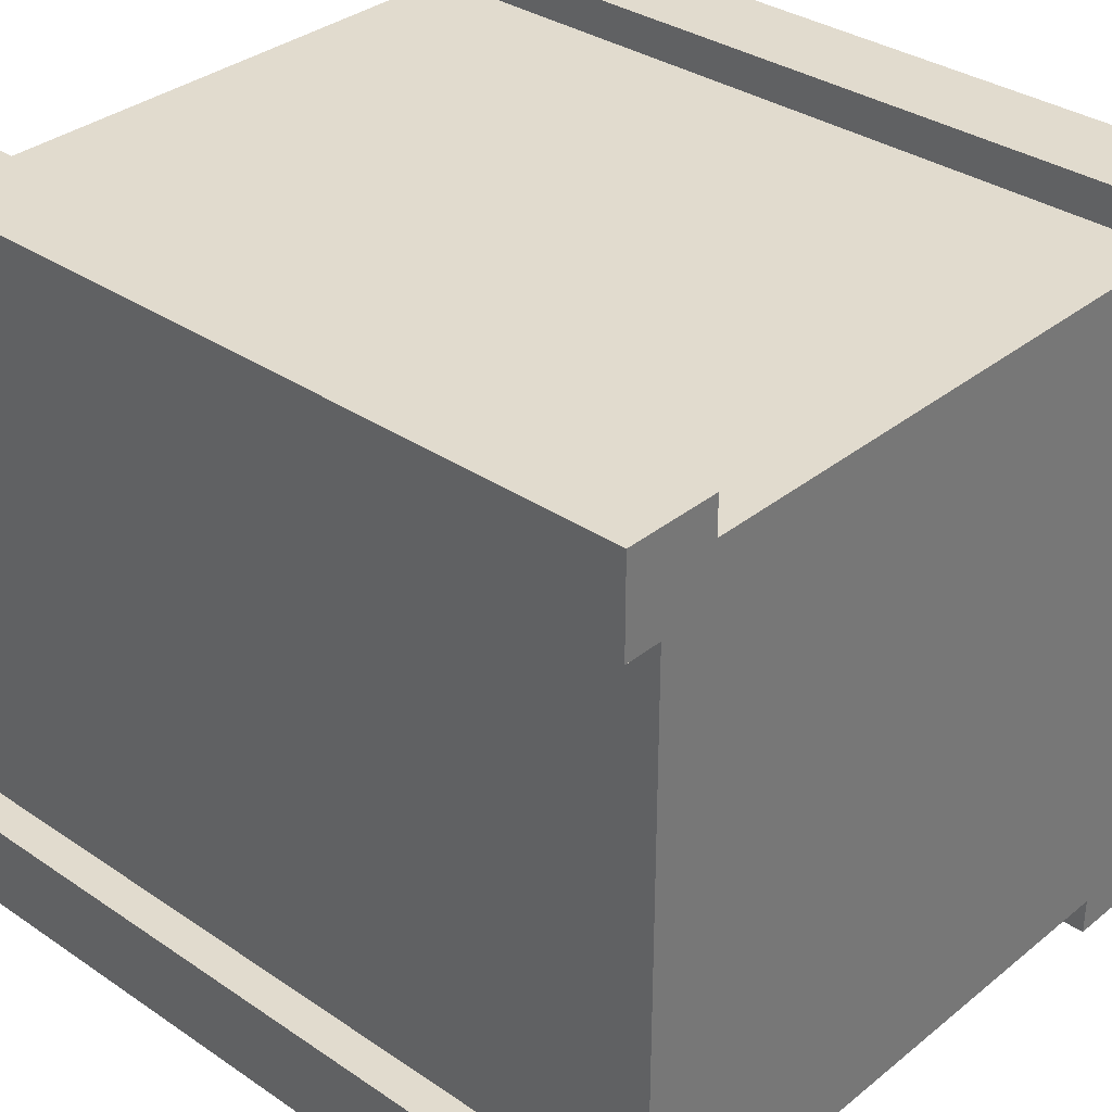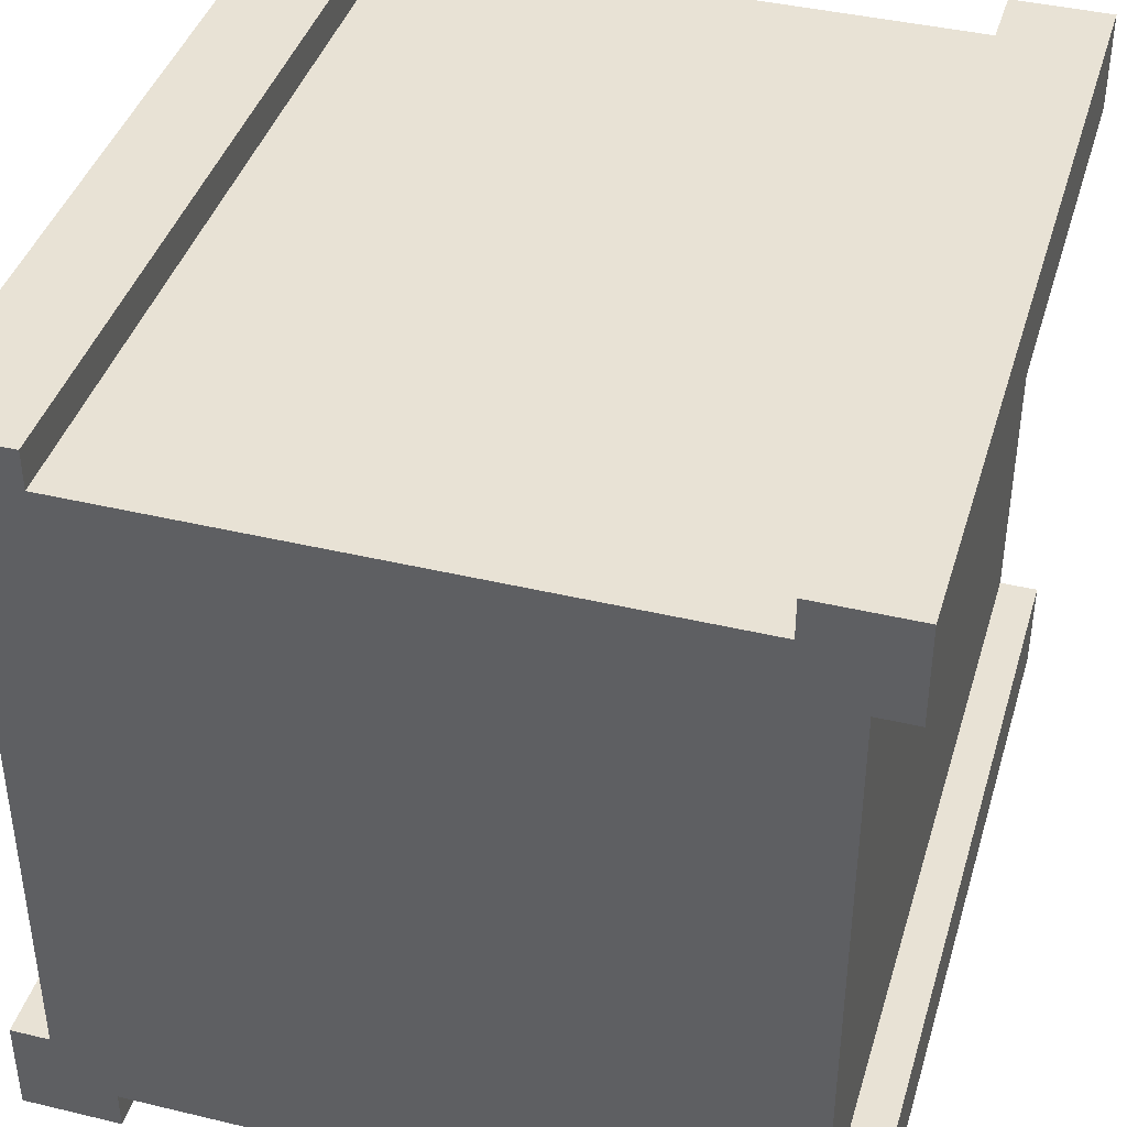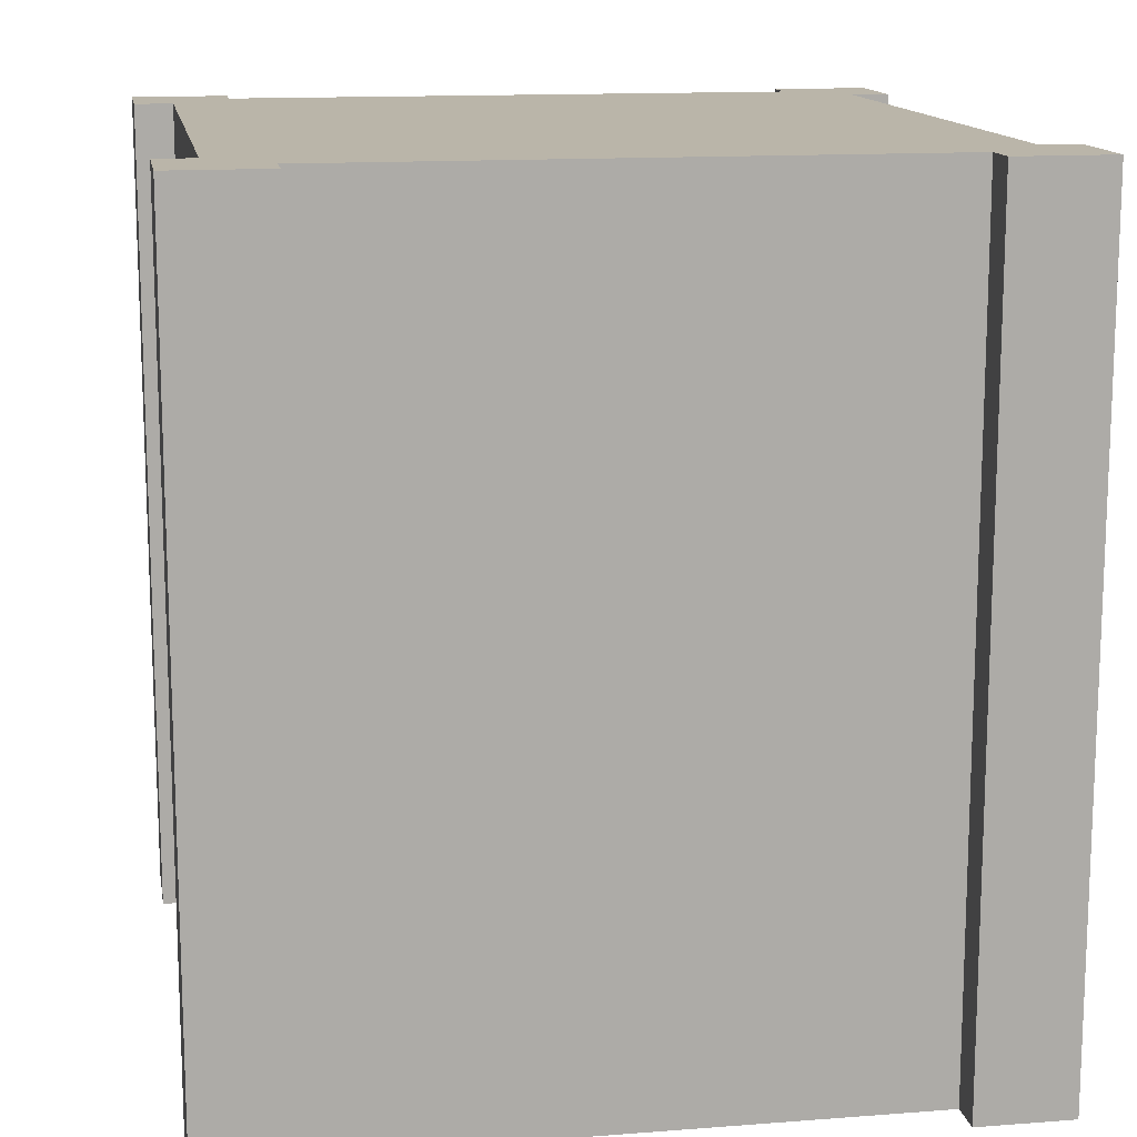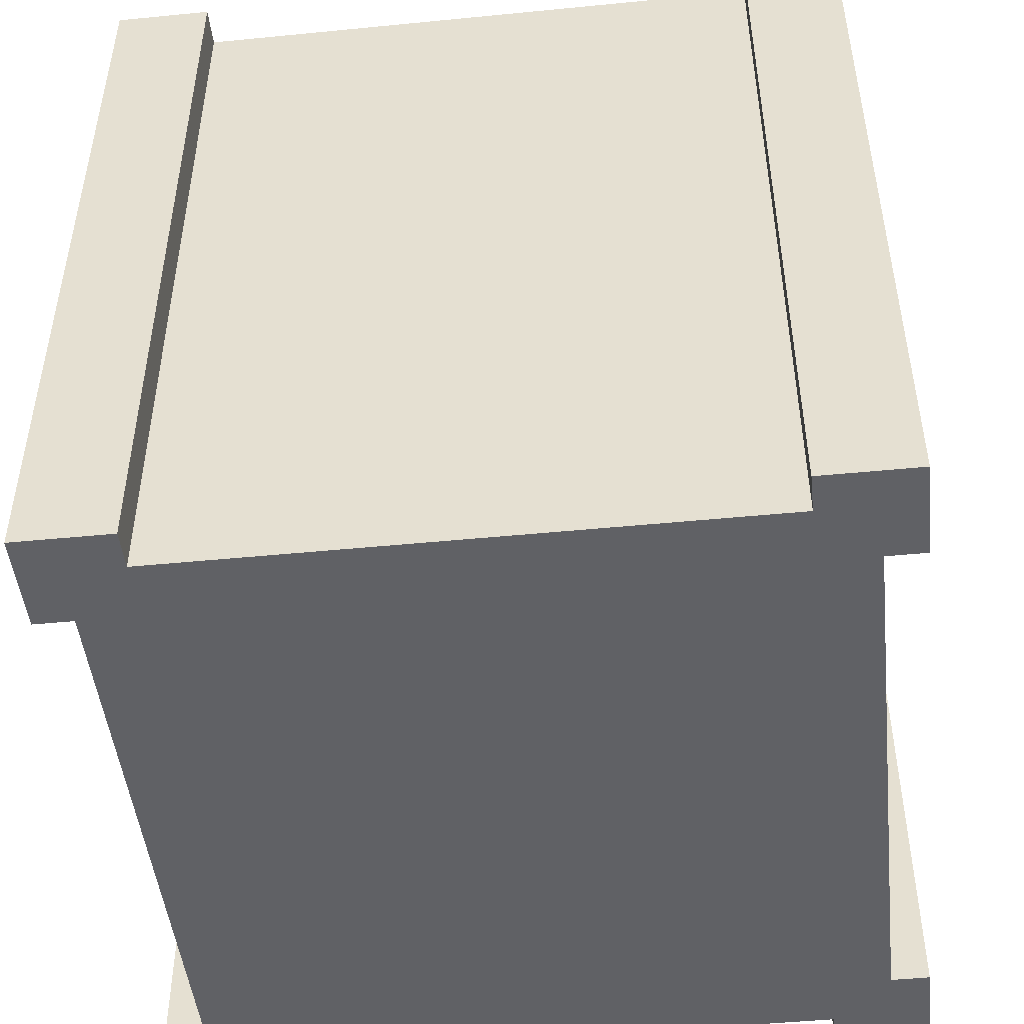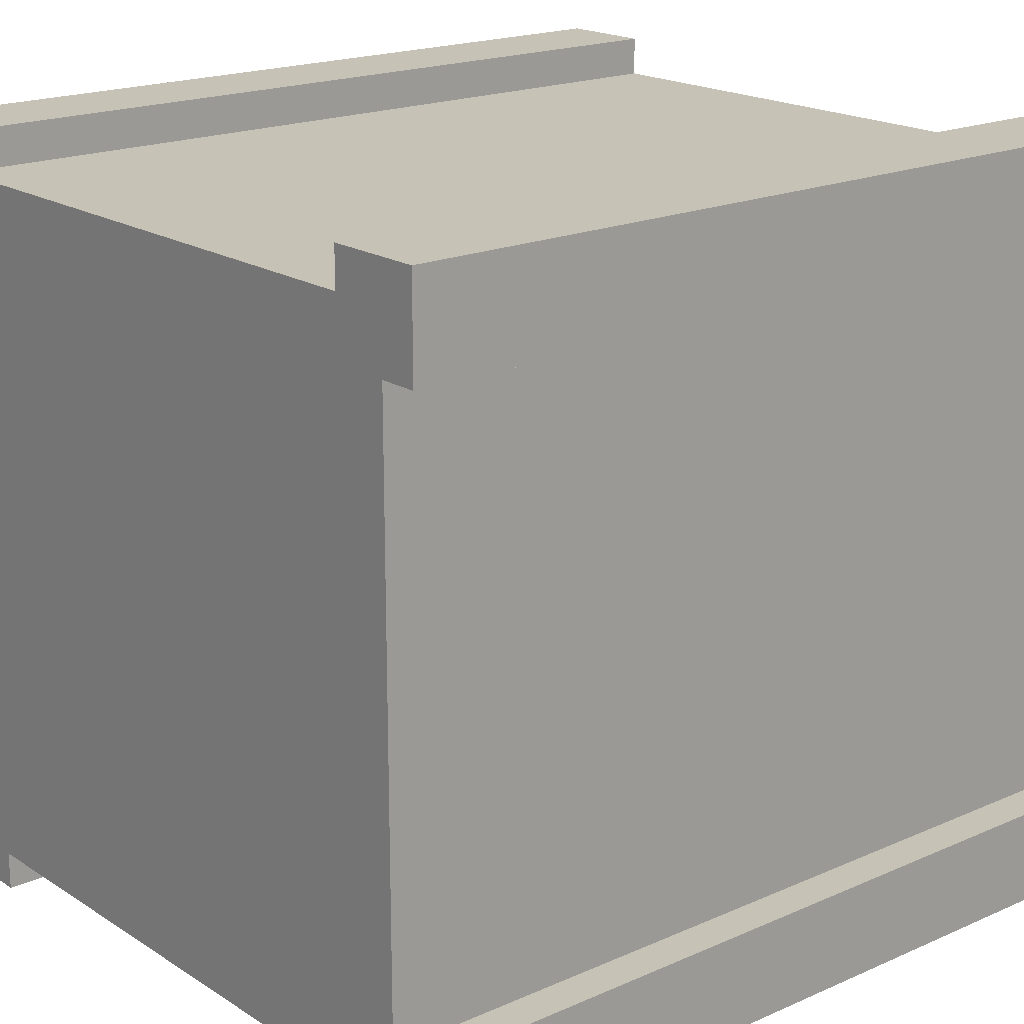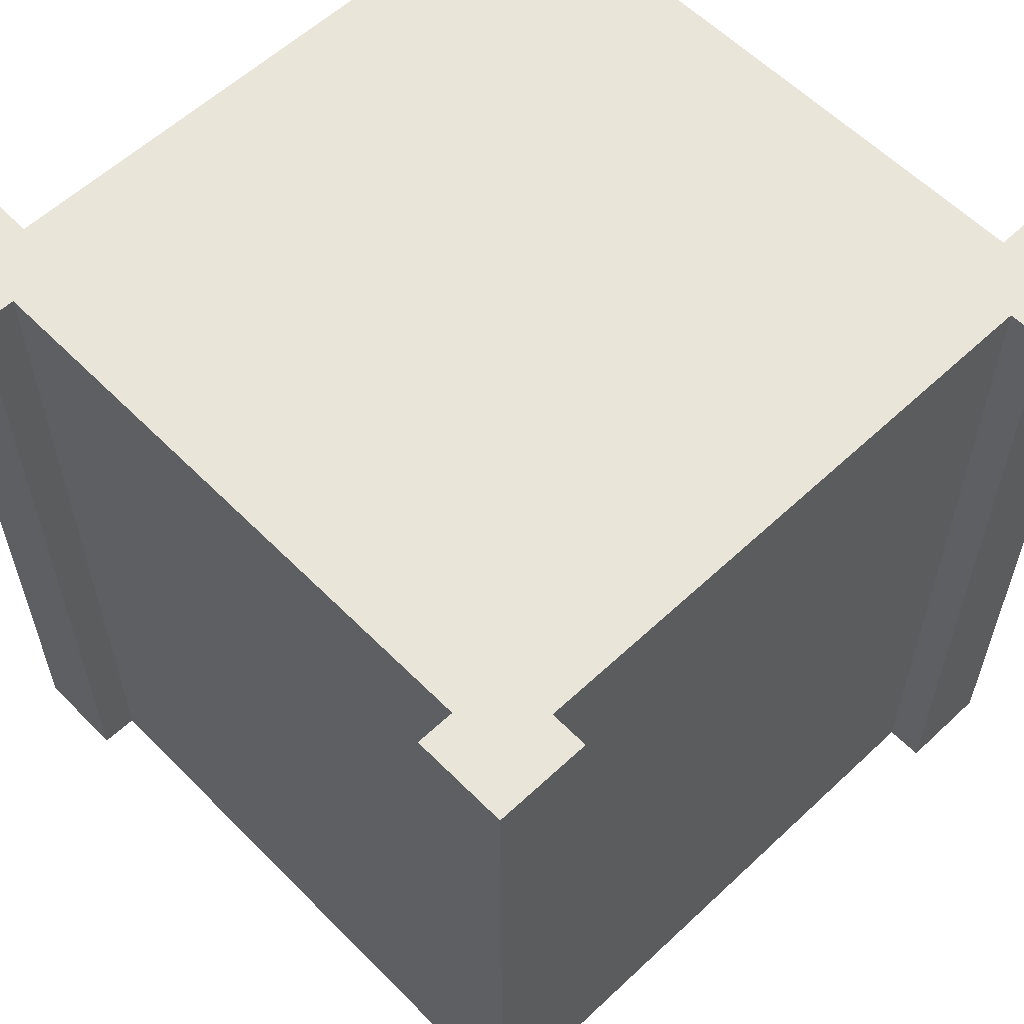
<metadata>
{"format":"obj","ext":"obj","renderer":"f3d","projection":"perspective","resolution":1024,"background":"white","views":[{"elev":33.8,"azim":132.6,"up":"+Z"},{"elev":40.8,"azim":-163.7,"up":"+Z"},{"elev":13.7,"azim":-99.8,"up":"+Y"},{"elev":-48.1,"azim":96.3,"up":"+Y"},{"elev":18.9,"azim":50.1,"up":"+Z"},{"elev":58.5,"azim":-134.0,"up":"+Y"}]}
</metadata>
<code>
g tower-square-mid
v 0.465 0 0.465 1 1 1
v 0.465 0 0.3488 1 1 1
v 0.3488 0 0.465 1 1 1
v 0.4187 0 0.3488 1 1 1
v 0.4187 1.551e-18 -0.3488 1 1 1
v 0.3488 0 -0.465 1 1 1
v 0.3488 0 0.4187 1 1 1
v 0.465 0 -0.465 1 1 1
v 0.465 1.551e-18 -0.3488 1 1 1
v 0.3488 0 -0.4187 1 1 1
v -0.3488 0 0.4187 1 1 1
v -0.3488 0 -0.4187 1 1 1
v -0.4187 0 0.3488 1 1 1
v -0.3488 0 -0.465 1 1 1
v -0.465 0 0.465 1 1 1
v -0.3488 0 0.465 1 1 1
v -0.465 0 0.3488 1 1 1
v -0.4187 0 -0.3488 1 1 1
v -0.465 0 -0.465 1 1 1
v -0.465 0 -0.3488 1 1 1
v -0.465 1.01 0.3488 1 1 1
v -0.465 1.01 0.465 1 1 1
v 0.465 1.01 -0.465 1 1 1
v 0.465 1.01 -0.3488 1 1 1
v 0.465 1.01 0.465 1 1 1
v 0.3488 1.01 0.465 1 1 1
v -0.465 1.01 -0.465 1 1 1
v -0.3488 1.01 -0.465 1 1 1
v 0.3488 1.01 -0.465 1 1 1
v 0.4187 1.01 0.3488 1 1 1
v 0.465 1.01 0.3488 1 1 1
v 0.4187 1.01 -0.3488 1 1 1
v -0.3488 1.01 -0.4187 1 1 1
v 0.3488 1.01 -0.4187 1 1 1
v -0.3488 1.01 0.465 1 1 1
v 0.3488 1.01 0.4187 1 1 1
v -0.3488 1.01 0.4187 1 1 1
v -0.465 1.01 -0.3488 1 1 1
v -0.4187 1.01 0.3488 1 1 1
v -0.4187 1.01 -0.3488 1 1 1
f 3 2 1
f 2 3 4
f 4 3 5
f 6 5 3
f 6 3 7
f 8 5 6
f 5 8 9
f 6 7 10
f 11 10 7
f 10 11 12
f 11 13 12
f 12 13 14
f 11 15 13
f 15 11 16
f 13 15 17
f 18 14 13
f 14 18 19
f 19 18 20
f 15 21 17
f 21 15 22
f 24 8 23
f 8 24 9
f 25 3 1
f 3 25 26
f 27 14 19
f 14 27 28
f 29 8 6
f 8 29 23
f 30 2 4
f 2 30 31
f 24 5 9
f 5 24 32
f 33 14 28
f 14 33 12
f 10 29 6
f 29 10 34
f 35 15 16
f 15 35 22
f 3 36 7
f 36 3 26
f 35 11 37
f 11 35 16
f 20 27 19
f 27 20 38
f 21 13 17
f 13 21 39
f 40 20 18
f 20 40 38
f 25 2 31
f 2 25 1
f 29 24 23
f 24 29 32
f 32 29 30
f 26 30 29
f 26 29 34
f 25 30 26
f 30 25 31
f 26 34 36
f 33 36 34
f 36 33 37
f 33 40 37
f 37 40 35
f 33 27 40
f 27 33 28
f 40 27 38
f 39 35 40
f 35 39 22
f 22 39 21
f 30 5 32
f 5 30 4
f 33 10 12
f 10 33 34
f 36 11 7
f 11 36 37
f 13 40 18
f 40 13 39
g tower-square-mid
f 3 2 1
f 2 3 4
f 4 3 5
f 6 5 3
f 6 3 7
f 8 5 6
f 5 8 9
f 6 7 10
f 11 10 7
f 10 11 12
f 11 13 12
f 12 13 14
f 11 15 13
f 15 11 16
f 13 15 17
f 18 14 13
f 14 18 19
f 19 18 20
f 15 21 17
f 21 15 22
f 24 8 23
f 8 24 9
f 25 3 1
f 3 25 26
f 27 14 19
f 14 27 28
f 29 8 6
f 8 29 23
f 30 2 4
f 2 30 31
f 24 5 9
f 5 24 32
f 33 14 28
f 14 33 12
f 10 29 6
f 29 10 34
f 35 15 16
f 15 35 22
f 3 36 7
f 36 3 26
f 35 11 37
f 11 35 16
f 20 27 19
f 27 20 38
f 21 13 17
f 13 21 39
f 40 20 18
f 20 40 38
f 25 2 31
f 2 25 1
f 29 24 23
f 24 29 32
f 32 29 30
f 26 30 29
f 26 29 34
f 25 30 26
f 30 25 31
f 26 34 36
f 33 36 34
f 36 33 37
f 33 40 37
f 37 40 35
f 33 27 40
f 27 33 28
f 40 27 38
f 39 35 40
f 35 39 22
f 22 39 21
f 30 5 32
f 5 30 4
f 33 10 12
f 10 33 34
f 36 11 7
f 11 36 37
f 13 40 18
f 40 13 39

</code>
